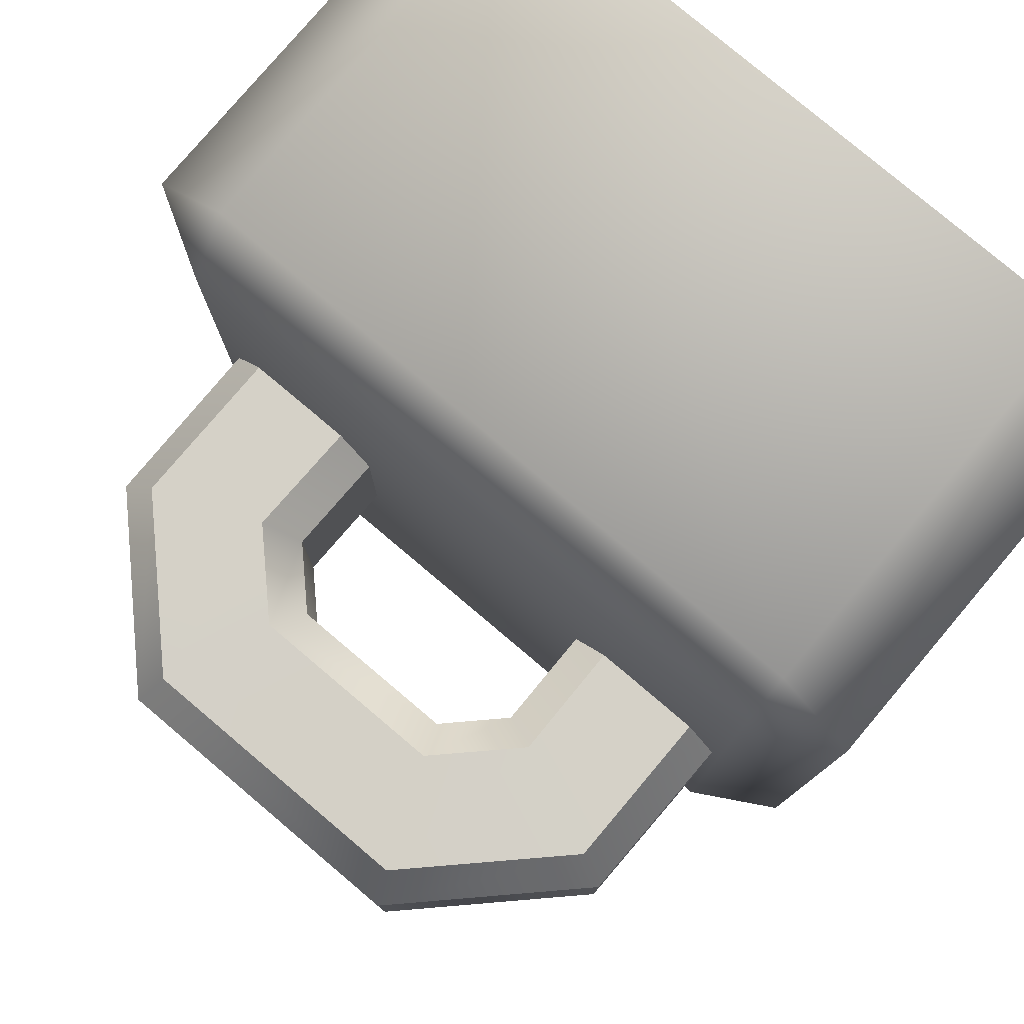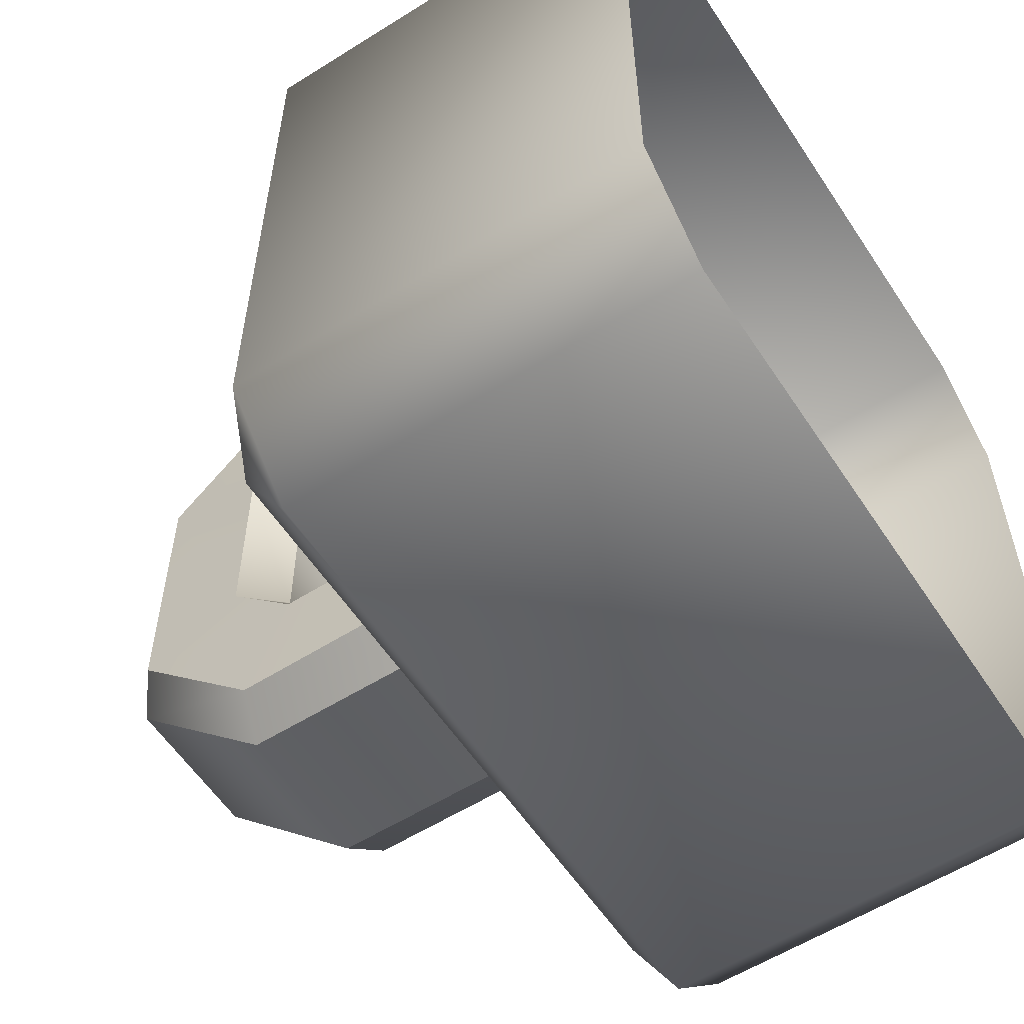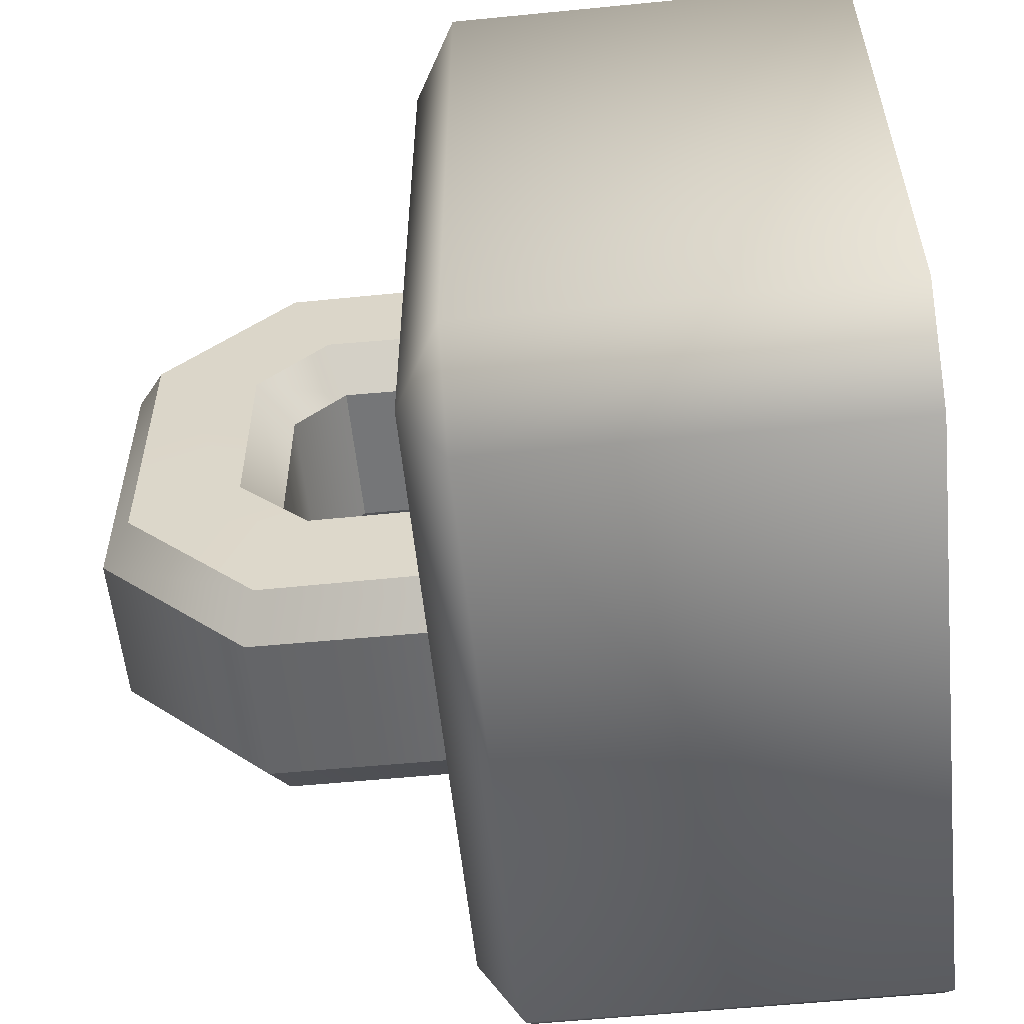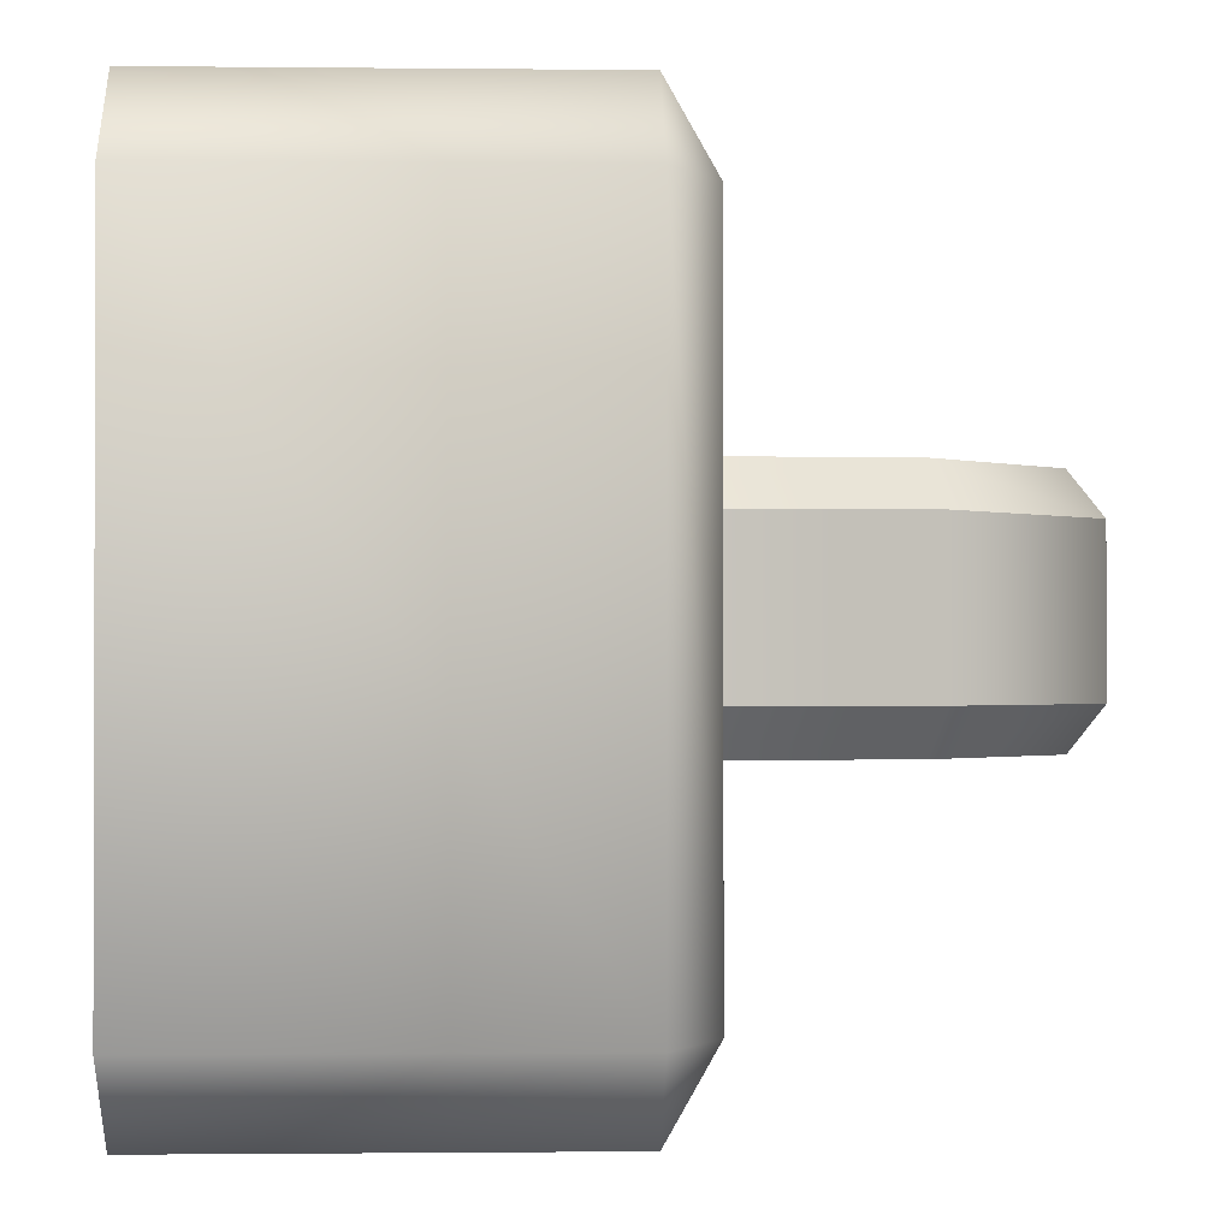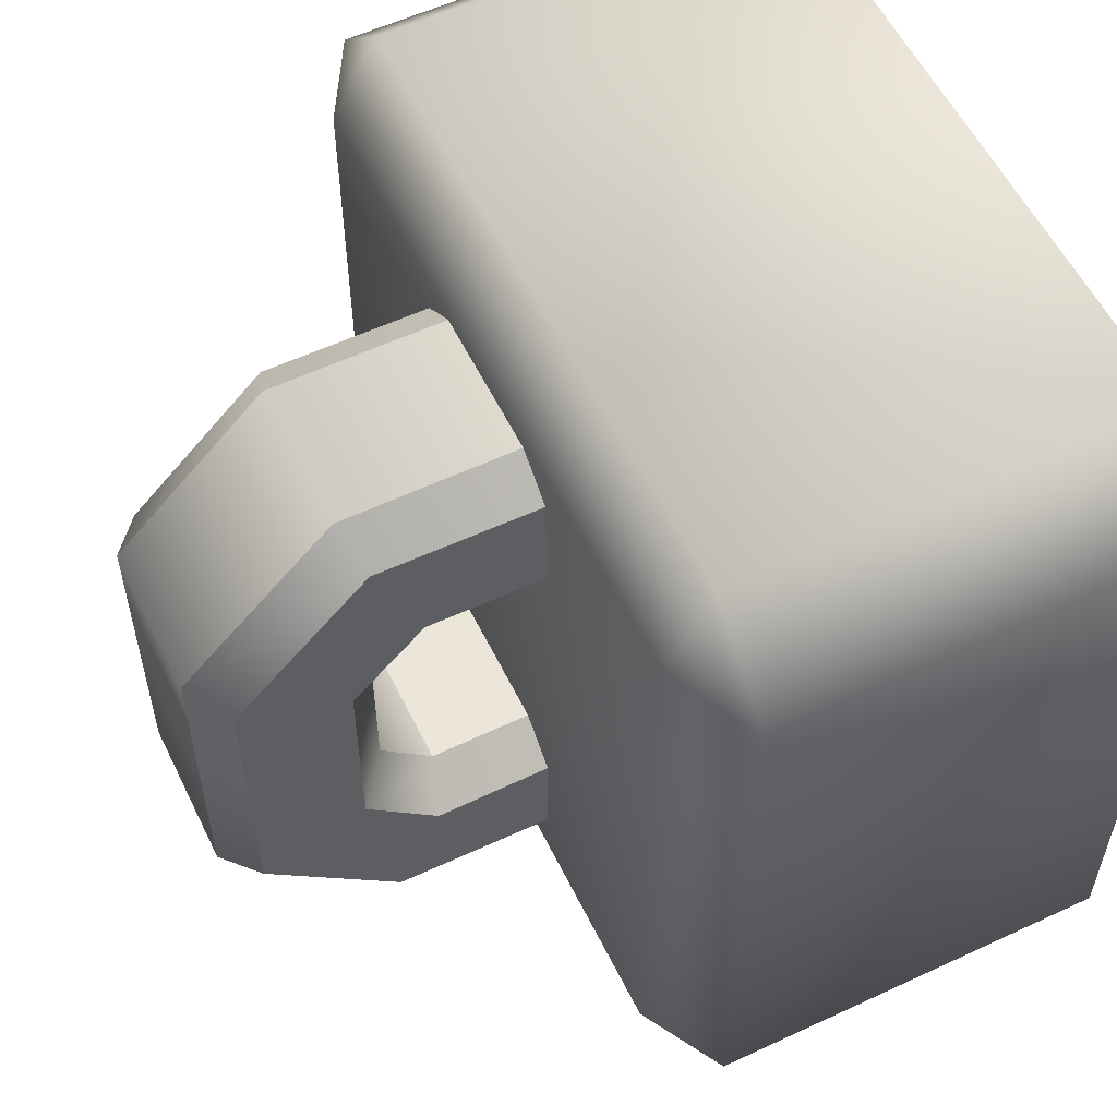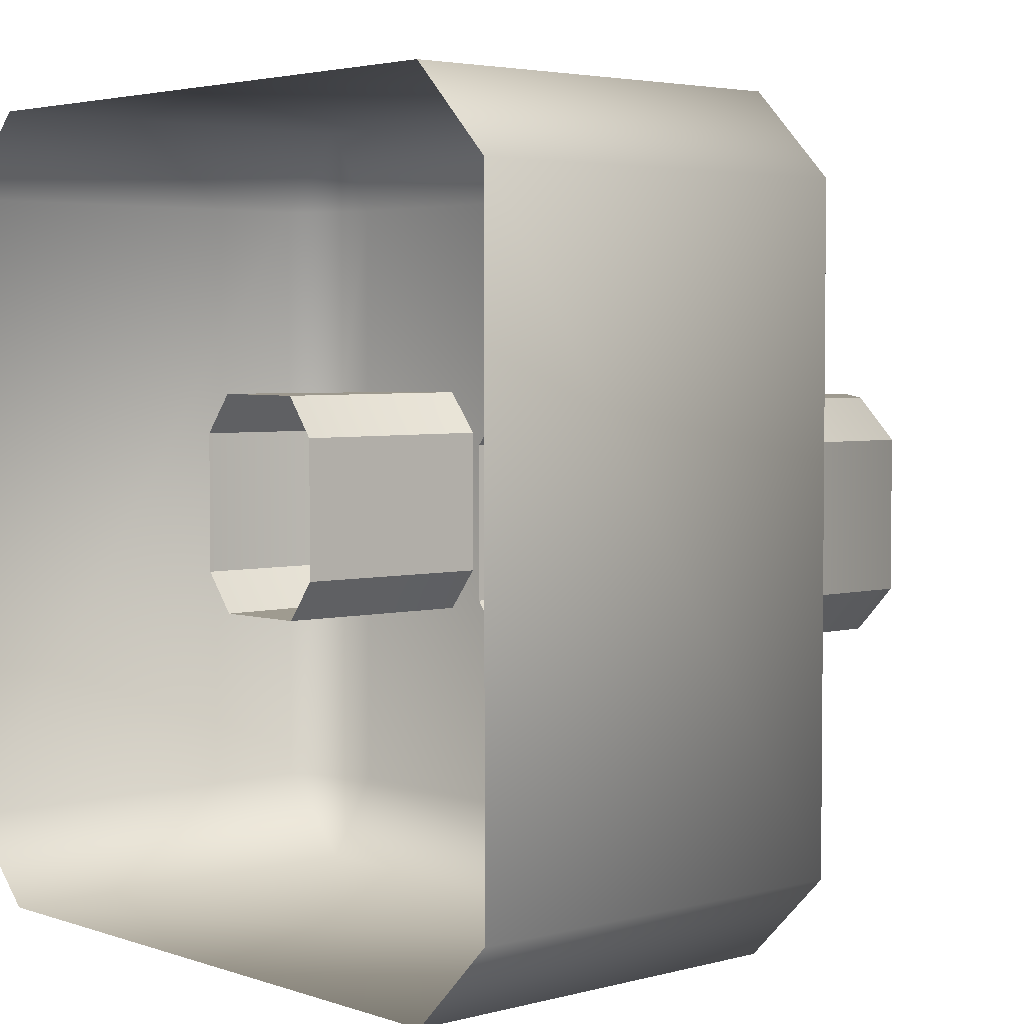
<metadata>
{"format":"obj","ext":"obj","renderer":"f3d","projection":"perspective","resolution":1024,"background":"white","views":[{"elev":79.1,"azim":-49.8,"up":"+Y"},{"elev":-57.8,"azim":33.1,"up":"+Z"},{"elev":-56.9,"azim":5.9,"up":"+Z"},{"elev":-0.9,"azim":177.7,"up":"+Y"},{"elev":56.8,"azim":-25.9,"up":"+Z"},{"elev":3.6,"azim":138.3,"up":"+Y"}]}
</metadata>
<code>
o ChainCube_2
v 0.04899 -0.000732 -0.0686
v 0.04899 0.0172 -0.08654
v 0.04899 0.1544 -0.08654
v 0.04899 0.1723 -0.0686
v 0.04899 0.0172 0.08654
v 0.04899 -0.000732 0.0686
v 0.04899 0.1723 0.0686
v 0.04899 0.1544 0.08654
v -0.03883 -0.000732 -0.0686
v -0.04899 0.0172 -0.0686
v -0.03883 0.0172 -0.08654
v -0.03883 0.1723 -0.0686
v -0.03883 0.1544 -0.08654
v -0.04899 0.1544 -0.0686
v -0.03883 -0.000732 0.0686
v -0.03883 0.0172 0.08654
v -0.04899 0.0172 0.0686
v -0.03883 0.1723 0.0686
v -0.04899 0.1544 0.0686
v -0.03883 0.1544 0.08654
v -0.07053 0.07019 0.03011
v -0.07362 0.06088 0.0375
v -0.08887 0.06089 0.0222
v -0.08151 0.07021 0.01915
v -0.08151 0.07021 -0.01679
v -0.08887 0.06089 -0.01985
v -0.07362 0.06088 -0.03514
v -0.07053 0.07019 -0.02775
v -0.08151 0.1022 0.01915
v -0.08887 0.1115 0.0222
v -0.07362 0.1115 0.0375
v -0.07053 0.1022 0.03011
v -0.07053 0.1022 -0.02775
v -0.07362 0.1115 -0.03514
v -0.08887 0.1115 -0.01985
v -0.08151 0.1022 -0.01679
v -0.118 0.07022 0.03426
v -0.1114 0.06136 0.03155
v -0.08298 0.06141 0.0601
v -0.08566 0.07026 0.06659
v -0.08566 0.1021 0.06659
v -0.08298 0.111 0.0601
v -0.1114 0.111 0.03155
v -0.118 0.1022 0.03426
v -0.118 0.1022 -0.0319
v -0.1114 0.111 -0.02919
v -0.08298 0.111 -0.05774
v -0.08566 0.1021 -0.06423
v -0.08566 0.07026 -0.06423
v -0.08298 0.06141 -0.05774
v -0.1114 0.06136 -0.02919
v -0.118 0.07022 -0.0319
v -0.001446 0.1019 -0.02706
v -0.001519 0.06128 -0.03408
v -0.001544 0.1112 -0.05759
v -0.001496 0.07028 -0.06482
v -0.001519 0.1111 0.03644
v -0.001446 0.07043 0.02942
v -0.001496 0.1021 0.06718
v -0.001544 0.06115 0.05995
v -0.001544 0.06115 -0.05759
v -0.001496 0.1021 -0.06482
v -0.001446 0.07043 -0.02706
v -0.001519 0.1111 -0.03408
v -0.001496 0.07028 0.06718
v -0.001544 0.1112 0.05995
v -0.001519 0.06128 0.03644
v -0.001446 0.1019 0.02942
f 60 39 22 67
f 38 23 22 39
f 40 41 44 37
f 45 48 49 52
f 21 32 68 58
f 33 28 63 53
f 51 50 27 26
f 44 43 46 45
f 32 21 24 29
f 65 40 39 60
f 30 31 32 29
f 23 24 21 22
f 67 22 21 58
f 64 34 33 53
f 26 27 28 25
f 35 36 33 34
f 25 24 23 26
f 29 36 35 30
f 44 41 42 43
f 37 38 39 40
f 56 61 50 49
f 57 68 32 31
f 45 46 47 48
f 52 49 50 51
f 54 63 28 27
f 55 47 34 64
f 66 57 31 42
f 33 36 25 28
f 59 66 42 41
f 62 48 47 55
f 61 54 27 50
f 51 38 37 52
f 44 45 52 37
f 43 42 31 30
f 46 35 34 47
f 26 23 38 51
f 30 35 46 43
f 48 62 56 49
f 29 24 25 36
f 59 41 40 65
f 17 19 14 10
f 18 7 4 12
f 11 13 3 2
f 5 8 20 16
f 9 10 11
f 12 13 14
f 15 16 17
f 18 19 20
f 15 6 5 16
f 7 18 20 8
f 19 17 16 20
f 9 15 17 10
f 18 12 14 19
f 13 11 10 14
f 1 9 11 2
f 12 4 3 13
f 6 15 9 1

</code>
